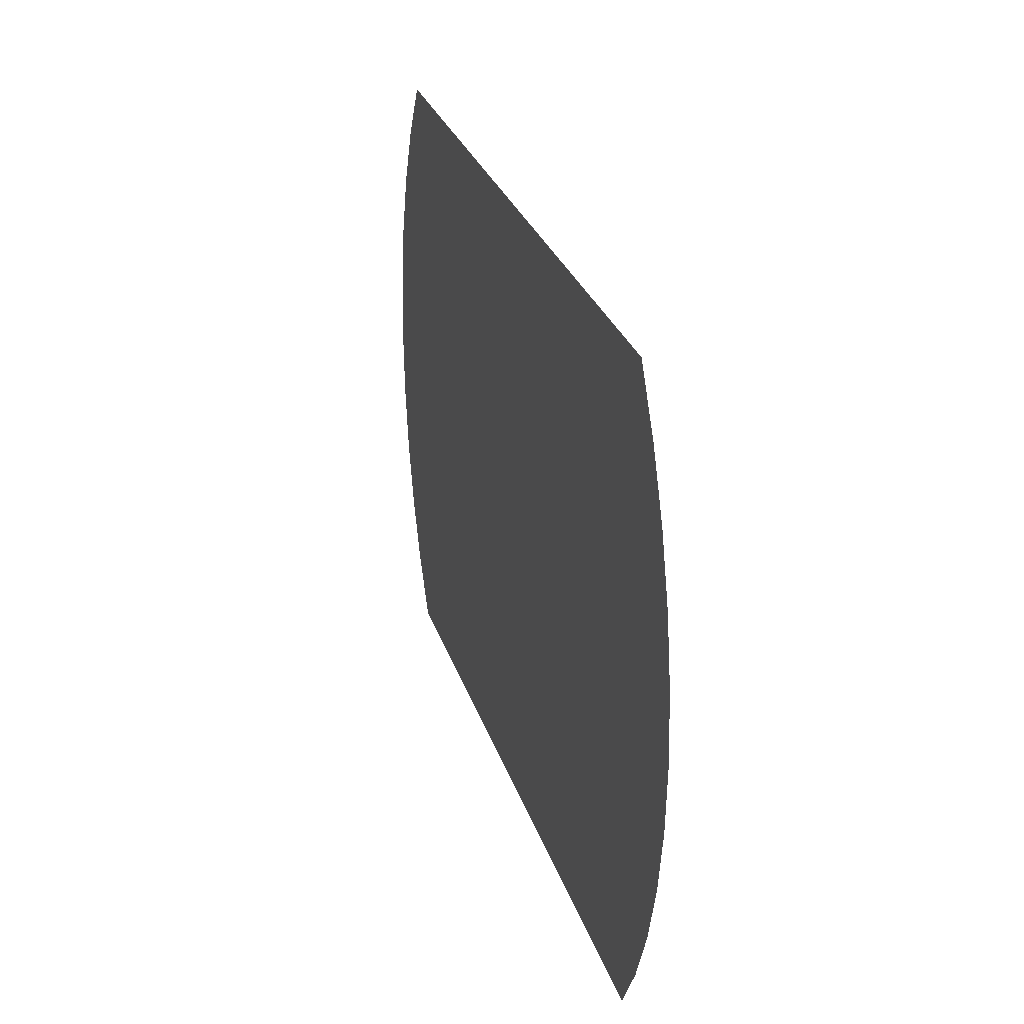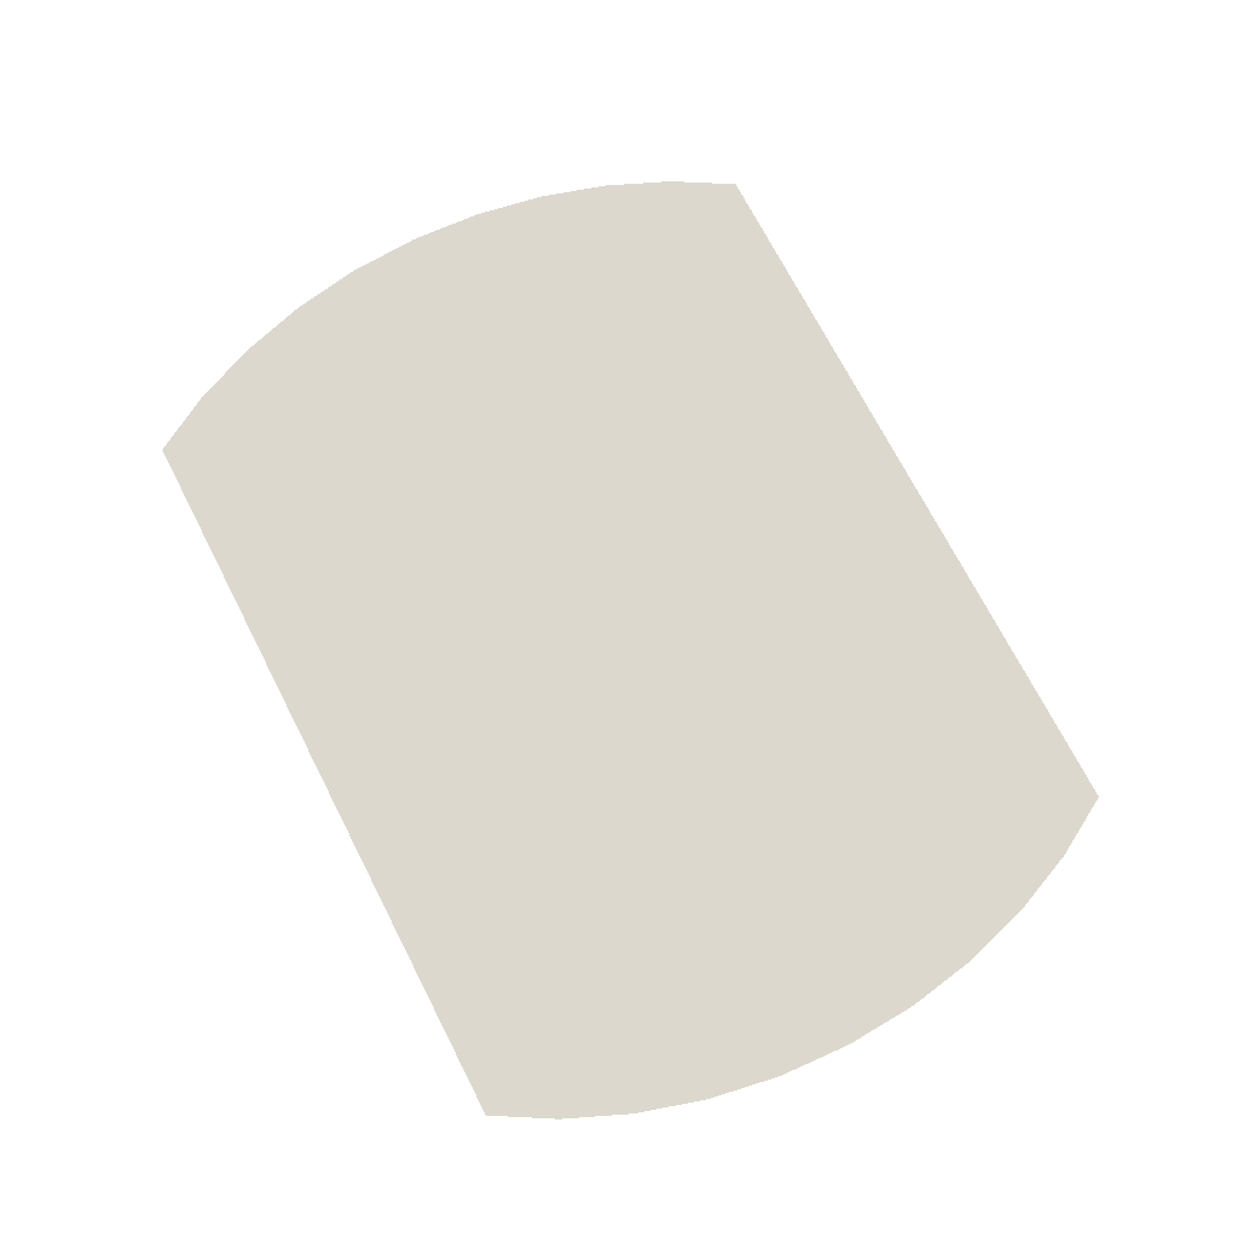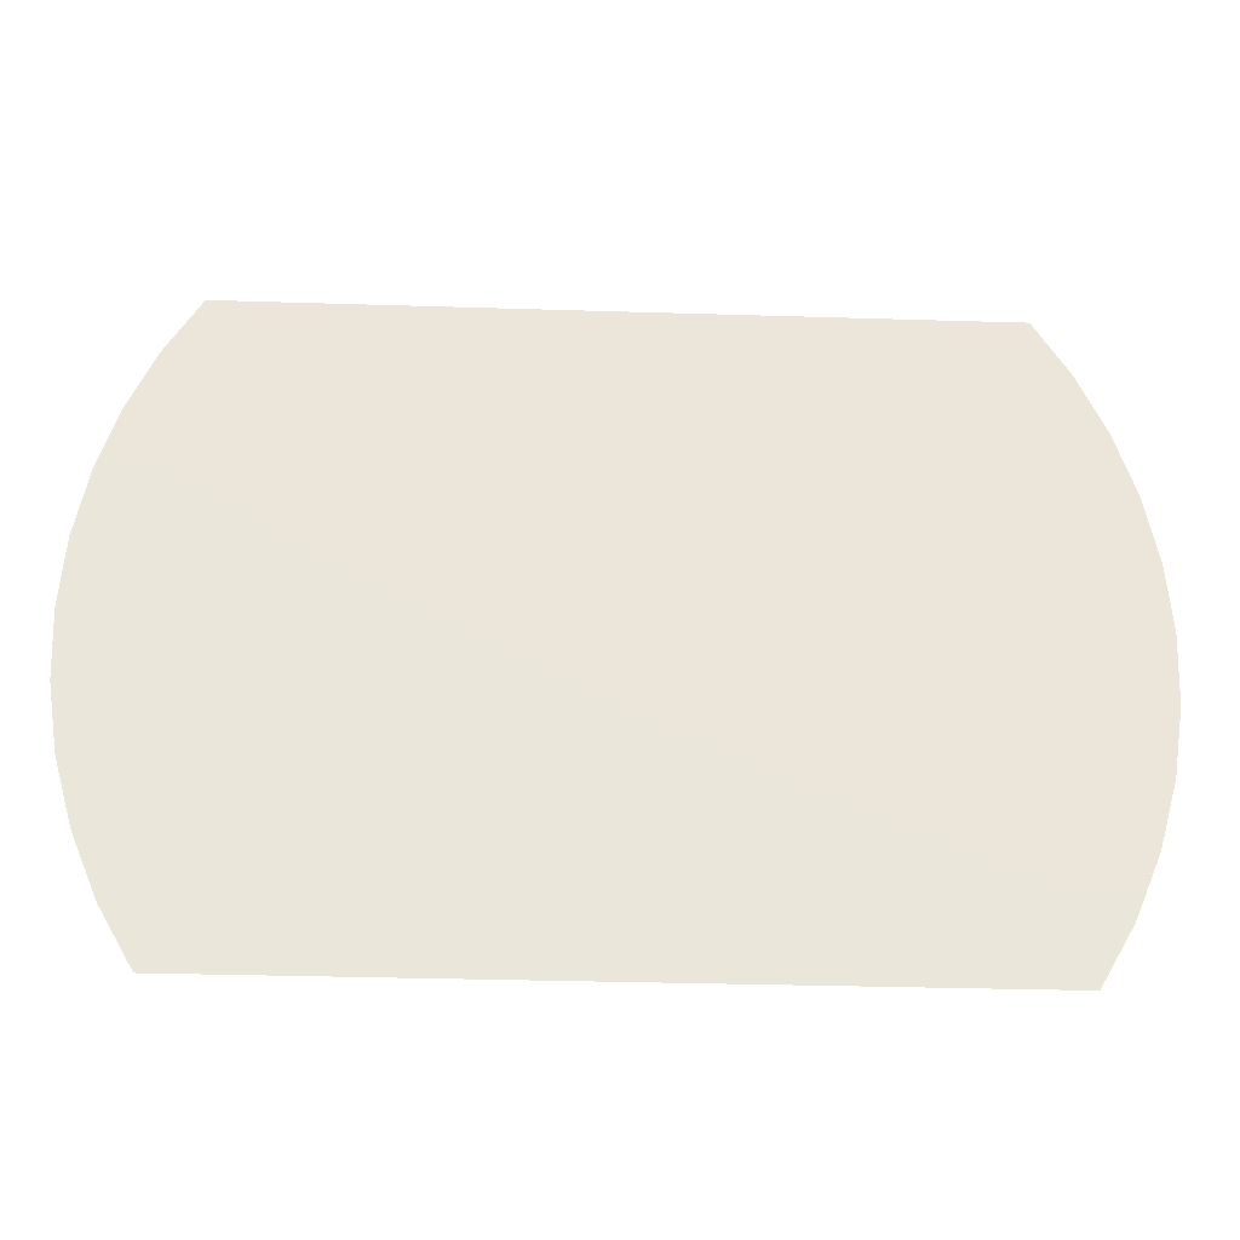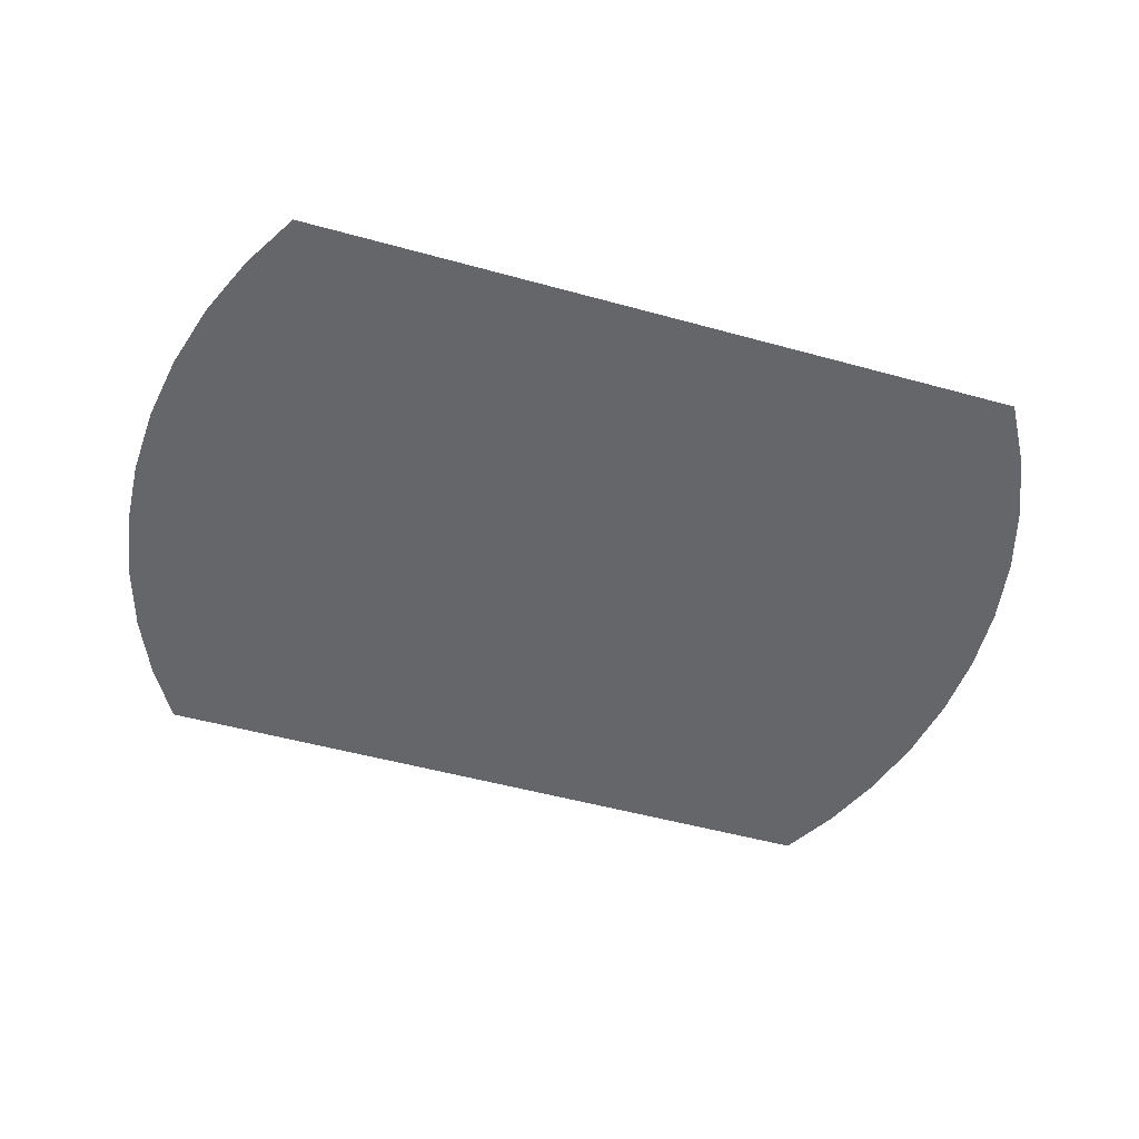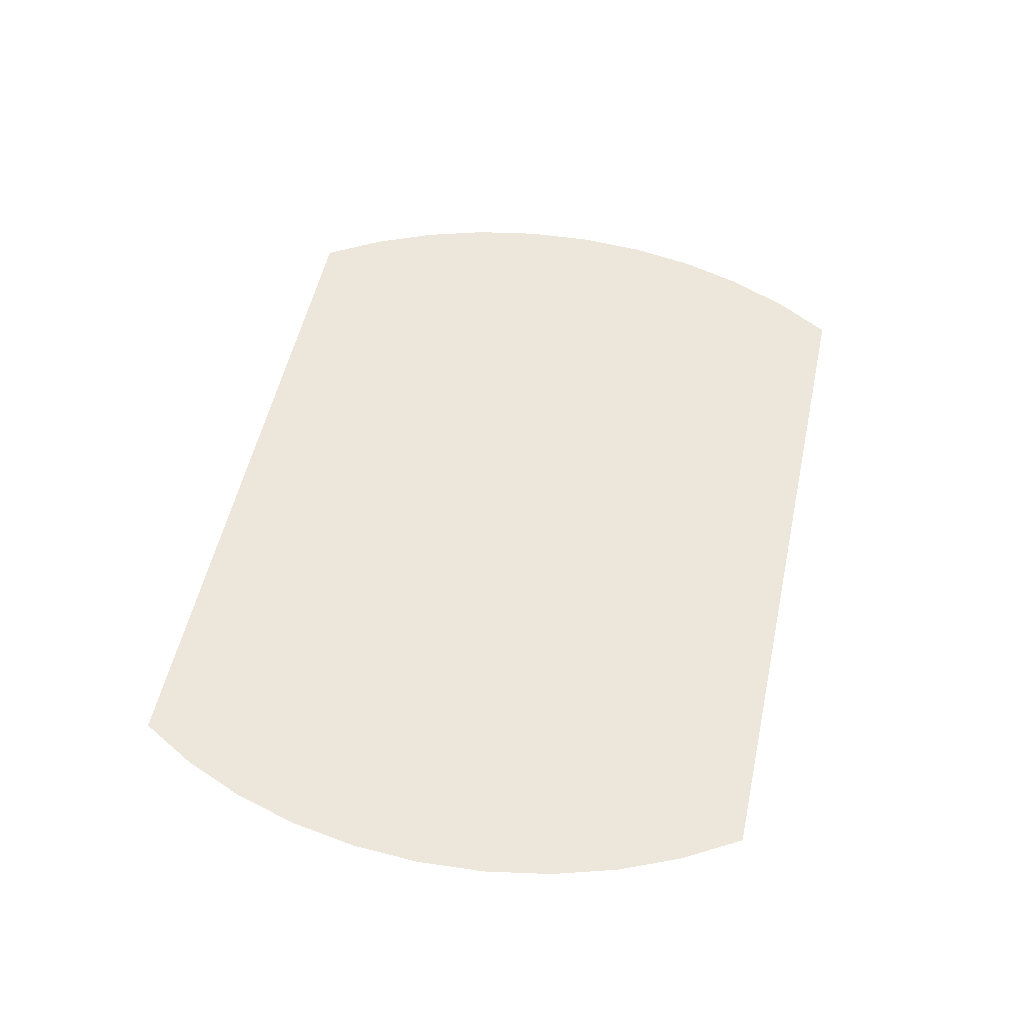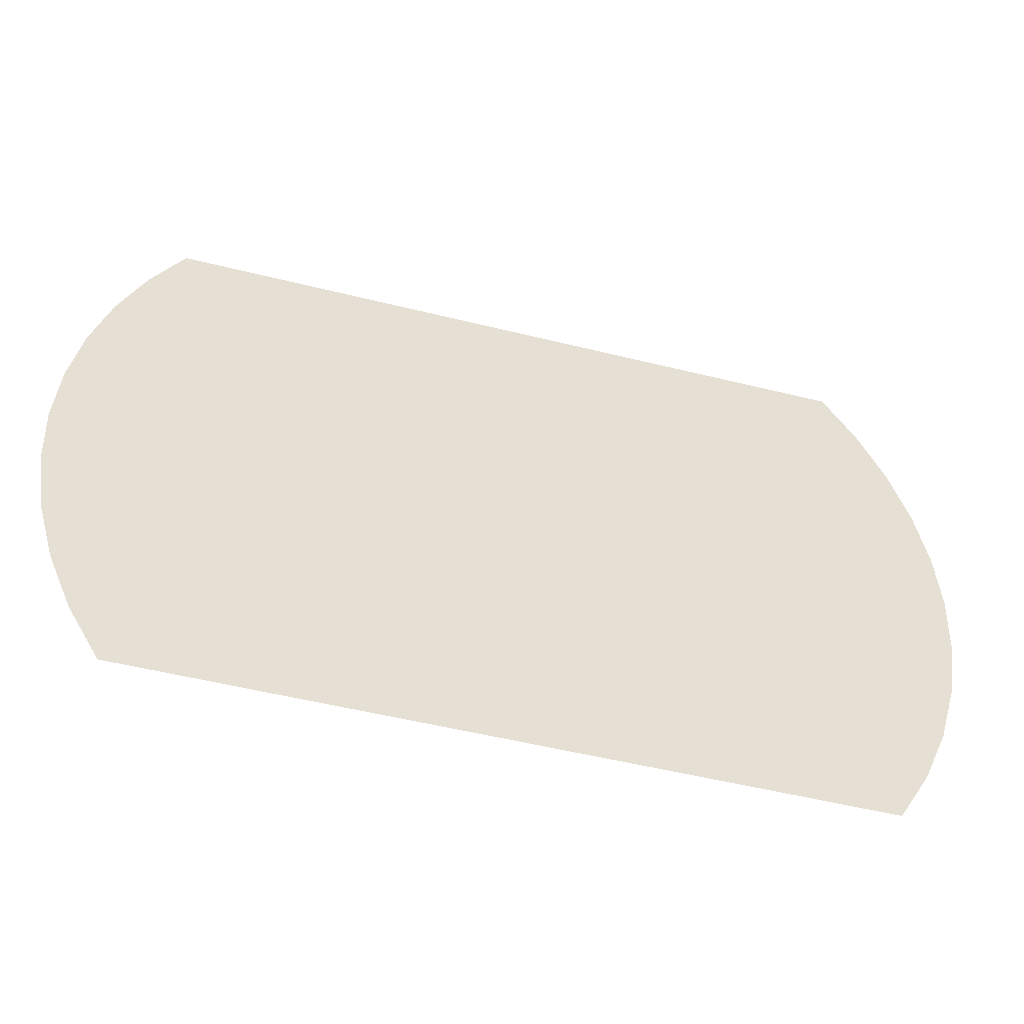
<metadata>
{"format":"obj","ext":"obj","renderer":"f3d","projection":"perspective","resolution":1024,"background":"white","views":[{"elev":28.0,"azim":73.9,"up":"+Y"},{"elev":72.3,"azim":-117.2,"up":"+Z"},{"elev":-32.4,"azim":177.5,"up":"+Y"},{"elev":-51.9,"azim":-16.6,"up":"+Z"},{"elev":53.1,"azim":102.2,"up":"+Z"},{"elev":-51.8,"azim":164.9,"up":"+Y"}]}
</metadata>
<code>
o Face_visor
g Face_visor
v -1.329 -1.177 1.746
v -1.085 -1.177 1.747
v -1.184 -0.967 1.747
v -1.451 -0.967 1.746
v -1.264 -0.7401 1.747
v -1.547 -0.7401 1.746
v -1.321 -0.5006 1.747
v -1.618 -0.5006 1.746
v -1.356 -0.2525 1.747
v -1.661 -0.2525 1.746
v -1.368 0 1.747
v -1.675 0 1.746
v -1.356 0.2525 1.747
v -1.661 0.2525 1.746
v -1.321 0.5006 1.747
v -1.618 0.5006 1.746
v -1.264 0.7401 1.747
v -1.547 0.7401 1.746
v -1.184 0.967 1.747
v -1.451 0.967 1.746
v -1.085 1.177 1.747
v -1.329 1.177 1.746
v -0.7672 -1.177 1.747
v -0.8375 -0.967 1.747
v -0.8934 -0.7401 1.747
v -0.9341 -0.5006 1.747
v -0.9588 -0.2525 1.747
v -0.967 0 1.747
v -0.9588 0.2525 1.747
v -0.9341 0.5006 1.747
v -0.8934 0.7401 1.747
v -0.8375 0.967 1.747
v -0.7672 1.177 1.747
v -0.3971 -1.177 1.747
v -0.4335 -0.967 1.747
v -0.4625 -0.7401 1.747
v -0.4835 -0.5006 1.747
v -0.4963 -0.2525 1.747
v -0.5006 0 1.747
v -0.4963 0.2525 1.747
v -0.4835 0.5006 1.747
v -0.4625 0.7401 1.747
v -0.4335 0.967 1.747
v -0.3971 1.177 1.747
v -0 -1.177 1.747
v -0 -0.967 1.747
v -0 -0.7401 1.747
v -0 -0.5006 1.747
v -0 -0.2525 1.747
v -0 0 1.747
v -0 0.2525 1.747
v -0 0.5006 1.747
v -0 0.7401 1.747
v -0 0.967 1.747
v -0 1.177 1.747
v 0.3971 -1.177 1.747
v 0.4335 -0.967 1.747
v 0.4625 -0.7401 1.747
v 0.4835 -0.5006 1.747
v 0.4963 -0.2525 1.747
v 0.5006 0 1.747
v 0.4963 0.2525 1.747
v 0.4835 0.5006 1.747
v 0.4625 0.7401 1.747
v 0.4335 0.967 1.747
v 0.3971 1.177 1.747
v 0.7672 -1.177 1.747
v 0.8375 -0.967 1.747
v 0.8934 -0.7401 1.747
v 0.9341 -0.5006 1.747
v 0.9588 -0.2525 1.747
v 0.967 0 1.747
v 0.9588 0.2525 1.747
v 0.9341 0.5006 1.747
v 0.8934 0.7401 1.747
v 0.8375 0.967 1.747
v 0.7672 1.177 1.747
v 1.085 -1.177 1.747
v 1.184 -0.967 1.747
v 1.264 -0.7401 1.747
v 1.321 -0.5006 1.747
v 1.356 -0.2525 1.747
v 1.368 0 1.747
v 1.356 0.2525 1.747
v 1.321 0.5006 1.747
v 1.264 0.7401 1.747
v 1.184 0.967 1.747
v 1.085 1.177 1.747
v 1.329 -1.177 1.746
v 1.451 -0.967 1.746
v 1.547 -0.7401 1.746
v 1.618 -0.5006 1.746
v 1.661 -0.2525 1.746
v 1.675 0 1.746
v 1.661 0.2525 1.746
v 1.618 0.5006 1.746
v 1.547 0.7401 1.746
v 1.451 0.967 1.746
v 1.329 1.177 1.746
f 1 2 3 4
f 4 3 5 6
f 6 5 7 8
f 8 7 9 10
f 10 9 11 12
f 12 11 13 14
f 14 13 15 16
f 16 15 17 18
f 18 17 19 20
f 20 19 21 22
f 2 23 24 3
f 3 24 25 5
f 5 25 26 7
f 7 26 27 9
f 9 27 28 11
f 11 28 29 13
f 13 29 30 15
f 15 30 31 17
f 17 31 32 19
f 19 32 33 21
f 23 34 35 24
f 24 35 36 25
f 25 36 37 26
f 26 37 38 27
f 27 38 39 28
f 28 39 40 29
f 29 40 41 30
f 30 41 42 31
f 31 42 43 32
f 32 43 44 33
f 34 45 46 35
f 35 46 47 36
f 36 47 48 37
f 37 48 49 38
f 38 49 50 39
f 39 50 51 40
f 40 51 52 41
f 41 52 53 42
f 42 53 54 43
f 43 54 55 44
f 45 56 57 46
f 46 57 58 47
f 47 58 59 48
f 48 59 60 49
f 49 60 61 50
f 50 61 62 51
f 51 62 63 52
f 52 63 64 53
f 53 64 65 54
f 54 65 66 55
f 56 67 68 57
f 57 68 69 58
f 58 69 70 59
f 59 70 71 60
f 60 71 72 61
f 61 72 73 62
f 62 73 74 63
f 63 74 75 64
f 64 75 76 65
f 65 76 77 66
f 67 78 79 68
f 68 79 80 69
f 69 80 81 70
f 70 81 82 71
f 71 82 83 72
f 72 83 84 73
f 73 84 85 74
f 74 85 86 75
f 75 86 87 76
f 76 87 88 77
f 78 89 90 79
f 79 90 91 80
f 80 91 92 81
f 81 92 93 82
f 82 93 94 83
f 83 94 95 84
f 84 95 96 85
f 85 96 97 86
f 86 97 98 87
f 87 98 99 88

</code>
